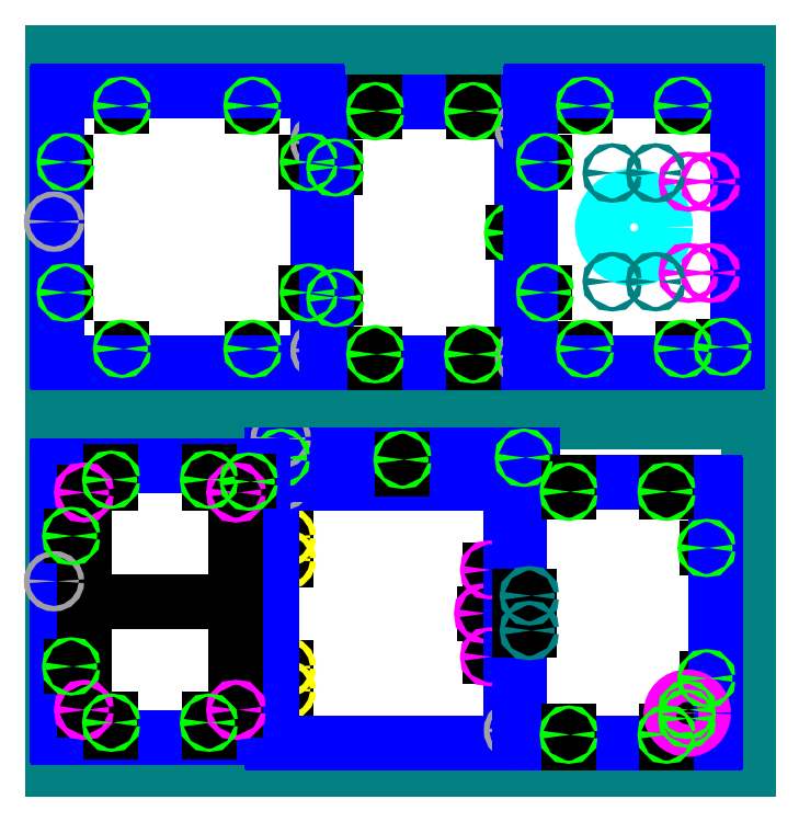
<metadata>
{"format":"dxf","ext":"dxf","renderer":"ezdxf+matplotlib","layout":"modelspace","background":"white","min_lineweight":24,"dpi":150}
</metadata>
<code>
0
SECTION
2
ENTITIES
0
LINE
8
material
10
0
20
0
11
32
21
0
0
LINE
8
material
10
32
20
0
11
32
21
16
0
LINE
8
material
10
32
20
16
11
0
21
16
0
LINE
8
material
10
0
20
16
11
0
21
0
0
CIRCLE
8
tool
10
9.83
20
1.7
40
0.125
0
LINE
8
scratch
10
10.1
20
10.19
11
10.1
21
10.72
0
LINE
8
scratch
10
10.1
20
4.19
11
10.1
21
4.721
0
LINE
8
scratch
10
10.1
20
4.19
11
10.1
21
3.659
0
LINE
8
scratch
10
10.1
20
10.19
11
10.1
21
9.659
0
LINE
8
scratch
10
10.1
20
10.72
11
10.72
21
10.72
0
LINE
8
scratch
10
10.1
20
9.659
11
10.72
21
9.659
0
LINE
8
scratch
10
10.1
20
4.721
11
10.72
21
4.721
0
LINE
8
scratch
10
10.1
20
3.659
11
10.72
21
3.659
0
CIRCLE
8
10-32_insert_hole
10
10.72
20
10.72
40
0.1363
0
CIRCLE
8
10-32_insert_hole
10
10.72
20
9.659
40
0.1363
0
CIRCLE
8
10-32_insert_hole
10
10.72
20
4.721
40
0.1363
0
CIRCLE
8
10-32_insert_hole
10
10.72
20
3.659
40
0.1363
0
LINE
8
scratch
10
20.1
20
7.19
11
20.1
21
5.19
0
LINE
8
scratch
10
20.1
20
7.19
11
20.1
21
9.19
0
ARC
8
boundary
10
10.16
20
13.13
40
0.0625
50
90
51
180
0
LINE
8
boundary
10
21.04
20
13.19
11
10.16
21
13.19
0
ARC
8
boundary
10
21.04
20
13.13
40
0.0625
50
0
51
90
0
LINE
8
scratch
10
20.85
20
7.19
11
19.85
21
7.19
0
CIRCLE
8
8-32_insert_hole
10
19.85
20
7.19
40
0.1155
0
LINE
8
boundary
10
21.1
20
1.262
11
21.1
21
13.13
0
ARC
8
boundary
10
21.04
20
1.262
40
0.0625
50
270
51
0
0
LINE
8
boundary
10
21.04
20
1.2
11
10.16
21
1.2
0
LINE
8
boundary
10
10.1
20
13.13
11
10.1
21
1.262
0
ARC
8
boundary
10
10.16
20
1.262
40
0.0625
50
180
51
270
0
CIRCLE
8
8-32_through_hole
10
20.1
20
9.19
40
0.086
0
CIRCLE
8
8-32_through_hole
10
20.1
20
5.19
40
0.086
0
CIRCLE
8
tool
10
21.23
20
1.81
40
0.125
0
CIRCLE
8
tool
10
10.57
20
13.32
40
0.125
0
LINE
8
scratch
10
10.1
20
14.35
11
10.51
21
14.35
0
LINE
8
scratch
10
22.1
20
14.35
11
21.69
21
14.35
0
LINE
8
scratch
10
13.1
20
15.1
11
12.57
21
15.1
0
LINE
8
scratch
10
19.1
20
15.1
11
18.57
21
15.1
0
LINE
8
scratch
10
13.1
20
15.1
11
13.63
21
15.1
0
LINE
8
scratch
10
19.1
20
15.1
11
19.63
21
15.1
0
LINE
8
scratch
10
12.57
20
15.1
11
12.57
21
14.47
0
LINE
8
scratch
10
13.63
20
15.1
11
13.63
21
14.47
0
LINE
8
scratch
10
18.57
20
15.1
11
18.57
21
14.47
0
LINE
8
scratch
10
19.63
20
15.1
11
19.63
21
14.47
0
CIRCLE
8
10-32_insert_hole
10
12.57
20
14.47
40
0.1363
0
CIRCLE
8
10-32_insert_hole
10
13.63
20
14.47
40
0.1363
0
CIRCLE
8
10-32_insert_hole
10
18.57
20
14.47
40
0.1363
0
CIRCLE
8
10-32_insert_hole
10
19.63
20
14.47
40
0.1363
0
ARC
8
boundary
10
10.16
20
13.66
40
0.0625
50
180
51
270
0
LINE
8
boundary
10
10.1
20
15.04
11
10.1
21
13.66
0
ARC
8
boundary
10
10.16
20
15.04
40
0.0625
50
90
51
180
0
LINE
8
boundary
10
22.04
20
15.1
11
10.16
21
15.1
0
ARC
8
boundary
10
22.04
20
15.04
40
0.0625
50
360
51
90
0
LINE
8
boundary
10
10.16
20
13.6
11
22.04
21
13.6
0
LINE
8
boundary
10
22.1
20
13.66
11
22.1
21
15.04
0
ARC
8
boundary
10
22.04
20
13.66
40
0.0625
50
270
51
360
0
LINE
8
scratch
10
16.1
20
13.85
11
16.1
21
14.26
0
ARC
8
boundary
10
21.56
20
13.14
40
0.0625
50
90
51
180
0
LINE
8
boundary
10
21.5
20
13.14
11
21.5
21
1.262
0
ARC
8
boundary
10
21.56
20
1.262
40
0.0625
50
180
51
270
0
LINE
8
scratch
10
30.5
20
10.2
11
30.09
21
10.2
0
LINE
8
scratch
10
30.5
20
4.2
11
30.09
21
4.2
0
ARC
8
boundary
10
30.44
20
13.14
40
0.0625
50
0
51
90
0
LINE
8
boundary
10
30.5
20
1.262
11
30.5
21
13.14
0
ARC
8
boundary
10
30.44
20
1.262
40
0.0625
50
270
51
0
0
LINE
8
boundary
10
21.56
20
13.2
11
30.44
21
13.2
0
LINE
8
boundary
10
21.56
20
1.2
11
30.44
21
1.2
0
LINE
8
scratch
10
28.25
20
13.2
11
28.25
21
12.79
0
LINE
8
scratch
10
23.75
20
13.2
11
23.75
21
12.79
0
LINE
8
scratch
10
28.25
20
1.2
11
28.25
21
1.612
0
LINE
8
scratch
10
23.75
20
1.2
11
23.75
21
1.612
0
LINE
8
scratch
10
28.25
20
1.612
11
28.25
21
1.762
0
LINE
8
scratch
10
23.75
20
1.612
11
23.75
21
1.762
0
LINE
8
scratch
10
21.5
20
7.2
11
21.5
21
6.4
0
LINE
8
scratch
10
21.5
20
7.2
11
21.5
21
8
0
LINE
8
scratch
10
21.5
20
8
11
21.94
21
8
0
LINE
8
scratch
10
21.5
20
6.4
11
21.94
21
6.4
0
CIRCLE
8
6-32_insert_hole
10
21.94
20
8
40
0.102
0
CIRCLE
8
6-32_insert_hole
10
21.94
20
6.4
40
0.102
0
CIRCLE
8
cable_hole
10
29.2
20
2.6
40
0.748
0
CIRCLE
8
tool
10
10.5
20
15.23
40
0.125
0
CIRCLE
8
6-32_through_hole
10
23.75
20
1.612
40
0.074
0
CIRCLE
8
6-32_through_hole
10
28.25
20
1.612
40
0.074
0
CIRCLE
8
6-32_through_hole
10
30.09
20
4.2
40
0.074
0
CIRCLE
8
6-32_through_hole
10
30.09
20
10.2
40
0.074
0
CIRCLE
8
6-32_through_hole
10
28.25
20
12.79
40
0.074
0
CIRCLE
8
6-32_through_hole
10
23.75
20
12.79
40
0.074
0
CIRCLE
8
6-32_through_hole
10
21.69
20
14.35
40
0.074
0
CIRCLE
8
6-32_through_hole
10
16.1
20
14.26
40
0.074
0
CIRCLE
8
6-32_through_hole
10
10.51
20
14.35
40
0.074
0
CIRCLE
8
6-32_through_hole
10
29.2
20
2.75
40
0.074
0
CIRCLE
8
6-32_through_hole
10
29.2
20
2.35
40
0.074
0
LINE
8
material
10
0
20
17
11
32
21
17
0
LINE
8
material
10
32
20
17
11
32
21
33
0
LINE
8
material
10
32
20
33
11
0
21
33
0
LINE
8
material
10
0
20
33
11
0
21
17
0
LINE
8
scratch
10
3.2
20
30.95
11
3.2
21
30.54
0
LINE
8
scratch
10
9.2
20
30.95
11
9.2
21
30.54
0
LINE
8
scratch
10
3.2
20
18.95
11
3.2
21
19.36
0
LINE
8
scratch
10
9.2
20
18.95
11
9.2
21
19.36
0
LINE
8
scratch
10
0.2
20
21.95
11
0.612
21
21.95
0
LINE
8
scratch
10
0.2
20
27.95
11
0.612
21
27.95
0
LINE
8
scratch
10
12.2
20
21.95
11
11.79
21
21.95
0
LINE
8
scratch
10
12.2
20
27.95
11
11.79
21
27.95
0
ARC
8
boundary
10
12.14
20
18.76
40
0.0625
50
270
51
360
0
LINE
8
boundary
10
0.2625
20
18.7
11
12.14
21
18.7
0
ARC
8
boundary
10
0.2625
20
18.76
40
0.0625
50
180
51
270
0
LINE
8
boundary
10
0.2
20
31.14
11
0.2
21
18.76
0
ARC
8
boundary
10
0.2625
20
31.14
40
0.0625
50
90
51
180
0
LINE
8
boundary
10
12.2
20
18.76
11
12.2
21
31.14
0
LINE
8
boundary
10
12.14
20
31.2
11
0.2625
21
31.2
0
ARC
8
boundary
10
12.14
20
31.14
40
0.0625
50
360
51
90
0
LINE
8
scratch
10
11.79
20
27.95
11
11.64
21
27.95
0
LINE
8
scratch
10
11.79
20
21.95
11
11.64
21
21.95
0
CIRCLE
8
tool
10
0.07
20
25.21
40
0.125
0
CIRCLE
8
tool
10
12.33
20
28.86
40
0.125
0
CIRCLE
8
tool
10
12.33
20
19.29
40
0.125
0
LINE
8
scratch
10
12.6
20
27.7
11
13.01
21
27.7
0
LINE
8
scratch
10
12.6
20
21.7
11
13.01
21
21.7
0
ARC
8
boundary
10
12.66
20
30.64
40
0.0625
50
90
51
180
0
LINE
8
boundary
10
12.6
20
30.64
11
12.6
21
18.76
0
ARC
8
boundary
10
12.66
20
18.76
40
0.0625
50
180
51
270
0
ARC
8
boundary
10
21.54
20
30.64
40
0.0625
50
0
51
90
0
LINE
8
boundary
10
21.6
20
18.76
11
21.6
21
30.64
0
ARC
8
boundary
10
21.54
20
18.76
40
0.0625
50
270
51
0
0
LINE
8
boundary
10
12.66
20
30.7
11
21.54
21
30.7
0
LINE
8
boundary
10
12.66
20
18.7
11
21.54
21
18.7
0
LINE
8
scratch
10
14.85
20
30.7
11
14.85
21
30.29
0
LINE
8
scratch
10
19.35
20
30.7
11
19.35
21
30.29
0
LINE
8
scratch
10
14.85
20
18.7
11
14.85
21
19.11
0
LINE
8
scratch
10
19.35
20
18.7
11
19.35
21
19.11
0
LINE
8
scratch
10
21.6
20
24.7
11
21.19
21
24.7
0
CIRCLE
8
tool
10
21.73
20
29.49
40
0.125
0
CIRCLE
8
tool
10
21.73
20
19
40
0.125
0
CIRCLE
8
6-32_through_hole
10
0.612
20
21.95
40
0.074
0
CIRCLE
8
6-32_through_hole
10
3.2
20
19.36
40
0.074
0
CIRCLE
8
6-32_through_hole
10
3.2
20
30.54
40
0.074
0
CIRCLE
8
6-32_through_hole
10
9.2
20
30.54
40
0.074
0
CIRCLE
8
6-32_through_hole
10
11.79
20
27.95
40
0.074
0
CIRCLE
8
6-32_through_hole
10
11.79
20
21.95
40
0.074
0
CIRCLE
8
6-32_through_hole
10
9.2
20
19.36
40
0.074
0
CIRCLE
8
6-32_through_hole
10
13.01
20
21.7
40
0.074
0
CIRCLE
8
6-32_through_hole
10
13.01
20
27.7
40
0.074
0
CIRCLE
8
6-32_through_hole
10
0.612
20
27.95
40
0.074
0
CIRCLE
8
6-32_through_hole
10
14.85
20
19.11
40
0.074
0
CIRCLE
8
6-32_through_hole
10
19.35
20
19.11
40
0.074
0
CIRCLE
8
6-32_through_hole
10
19.35
20
30.29
40
0.074
0
CIRCLE
8
6-32_through_hole
10
14.85
20
30.29
40
0.074
0
CIRCLE
8
6-32_through_hole
10
21.19
20
24.7
40
0.074
0
LINE
8
scratch
10
0.45
20
10.75
11
0.862
21
10.75
0
LINE
8
scratch
10
0.45
20
4.75
11
0.862
21
4.75
0
ARC
8
boundary
10
0.2625
20
13.94
40
0.0625
50
90
51
180
0
LINE
8
boundary
10
0.2
20
1.562
11
0.2
21
13.94
0
ARC
8
boundary
10
0.2625
20
1.562
40
0.0625
50
180
51
270
0
LINE
8
scratch
10
9.45
20
13.25
11
9.038
21
13.25
0
ARC
8
boundary
10
9.637
20
13.94
40
0.0625
50
360
51
90
0
LINE
8
boundary
10
9.7
20
13.94
11
9.7
21
1.562
0
ARC
8
boundary
10
9.637
20
1.562
40
0.0625
50
270
51
360
0
LINE
8
boundary
10
0.2625
20
14
11
9.637
21
14
0
LINE
8
boundary
10
0.2625
20
1.5
11
9.637
21
1.5
0
LINE
8
scratch
10
7.2
20
1.75
11
7.2
21
2.162
0
LINE
8
scratch
10
7.2
20
13.75
11
7.2
21
13.34
0
LINE
8
scratch
10
2.7
20
1.75
11
2.7
21
2.162
0
LINE
8
scratch
10
2.7
20
13.75
11
2.7
21
13.34
0
LINE
8
scratch
10
7.2
20
13.34
11
7.2
21
13.19
0
LINE
8
scratch
10
2.7
20
13.34
11
2.7
21
13.19
0
LINE
8
scratch
10
7.2
20
2.162
11
7.2
21
2.312
0
LINE
8
scratch
10
2.7
20
2.162
11
2.7
21
2.312
0
LINE
8
scratch
10
0.862
20
4.75
11
1.012
21
4.75
0
LINE
8
scratch
10
0.862
20
10.75
11
1.012
21
10.75
0
LINE
8
scratch
10
9.038
20
13.25
11
8.888
21
13.25
0
LINE
8
scratch
10
4.95
20
7.75
11
5.1
21
7.75
0
LINE
8
scratch
10
4.95
20
7.75
11
1.45
21
7.75
0
LINE
8
scratch
10
4.95
20
7.75
11
8.45
21
7.75
0
LINE
8
scratch
10
1.45
20
7.75
11
1.45
21
2.75
0
LINE
8
scratch
10
8.45
20
7.75
11
8.45
21
2.75
0
LINE
8
scratch
10
1.45
20
7.75
11
1.45
21
12.75
0
LINE
8
scratch
10
8.45
20
7.75
11
8.45
21
12.75
0
CIRCLE
8
8-32_insert_hole
10
1.45
20
12.75
40
0.1155
0
CIRCLE
8
8-32_insert_hole
10
1.45
20
2.75
40
0.1155
0
CIRCLE
8
8-32_insert_hole
10
8.45
20
12.75
40
0.1155
0
CIRCLE
8
8-32_insert_hole
10
8.45
20
2.75
40
0.1155
0
CIRCLE
8
tool
10
0.07
20
8.67
40
0.125
0
CIRCLE
8
6-32_through_hole
10
0.862
20
10.75
40
0.074
0
CIRCLE
8
6-32_through_hole
10
2.7
20
13.34
40
0.074
0
CIRCLE
8
6-32_through_hole
10
7.2
20
13.34
40
0.074
0
CIRCLE
8
6-32_through_hole
10
9.038
20
13.25
40
0.074
0
CIRCLE
8
6-32_through_hole
10
7.2
20
2.162
40
0.074
0
CIRCLE
8
6-32_through_hole
10
2.7
20
2.162
40
0.074
0
CIRCLE
8
6-32_through_hole
10
0.862
20
4.75
40
0.074
0
LINE
8
scratch
10
26.75
20
31.2
11
26.75
21
31.2
0
LINE
8
scratch
10
26.75
20
18.7
11
26.75
21
18.7
0
LINE
8
scratch
10
22.25
20
21.95
11
22.66
21
21.95
0
LINE
8
scratch
10
22.25
20
27.95
11
22.66
21
27.95
0
ARC
8
boundary
10
22.06
20
18.76
40
0.0625
50
180
51
270
0
LINE
8
boundary
10
22
20
31.14
11
22
21
18.76
0
ARC
8
boundary
10
22.06
20
31.14
40
0.0625
50
90
51
180
0
LINE
8
scratch
10
31.25
20
19.45
11
30.84
21
19.45
0
ARC
8
boundary
10
31.44
20
31.14
40
0.0625
50
360
51
90
0
LINE
8
boundary
10
31.5
20
18.76
11
31.5
21
31.14
0
ARC
8
boundary
10
31.44
20
18.76
40
0.0625
50
270
51
360
0
LINE
8
scratch
10
24.5
20
18.95
11
24.5
21
19.36
0
LINE
8
scratch
10
24.5
20
30.95
11
24.5
21
30.54
0
LINE
8
scratch
10
29
20
18.95
11
29
21
19.36
0
LINE
8
scratch
10
29
20
30.95
11
29
21
30.54
0
LINE
8
boundary
10
22.06
20
18.7
11
31.44
21
18.7
0
LINE
8
boundary
10
22.06
20
31.2
11
31.44
21
31.2
0
CIRCLE
8
camera_hole
10
26.75
20
24.95
40
1.45
0
CIRCLE
8
8-32_insert_hole
10
29.26
20
22.85
40
0.1155
0
CIRCLE
8
8-32_insert_hole
10
30.26
20
22.85
40
0.1155
0
CIRCLE
8
8-32_insert_hole
10
29.26
20
27.05
40
0.1155
0
CIRCLE
8
8-32_insert_hole
10
30.26
20
27.05
40
0.1155
0
CIRCLE
8
6-32_through_hole
10
30.84
20
19.45
40
0.074
0
CIRCLE
8
6-32_through_hole
10
29
20
19.36
40
0.074
0
CIRCLE
8
6-32_through_hole
10
29
20
30.54
40
0.074
0
CIRCLE
8
6-32_through_hole
10
24.5
20
30.54
40
0.074
0
CIRCLE
8
6-32_through_hole
10
22.66
20
27.95
40
0.074
0
CIRCLE
8
6-32_through_hole
10
22.66
20
21.95
40
0.074
0
CIRCLE
8
6-32_through_hole
10
24.5
20
19.36
40
0.074
0
CIRCLE
8
6-32_insert_hole
10
27.75
20
22.45
40
0.102
0
CIRCLE
8
6-32_insert_hole
10
25.75
20
22.45
40
0.102
0
CIRCLE
8
6-32_insert_hole
10
25.75
20
27.45
40
0.102
0
CIRCLE
8
6-32_insert_hole
10
27.75
20
27.45
40
0.102
0
ENDSEC
0
EOF

</code>
